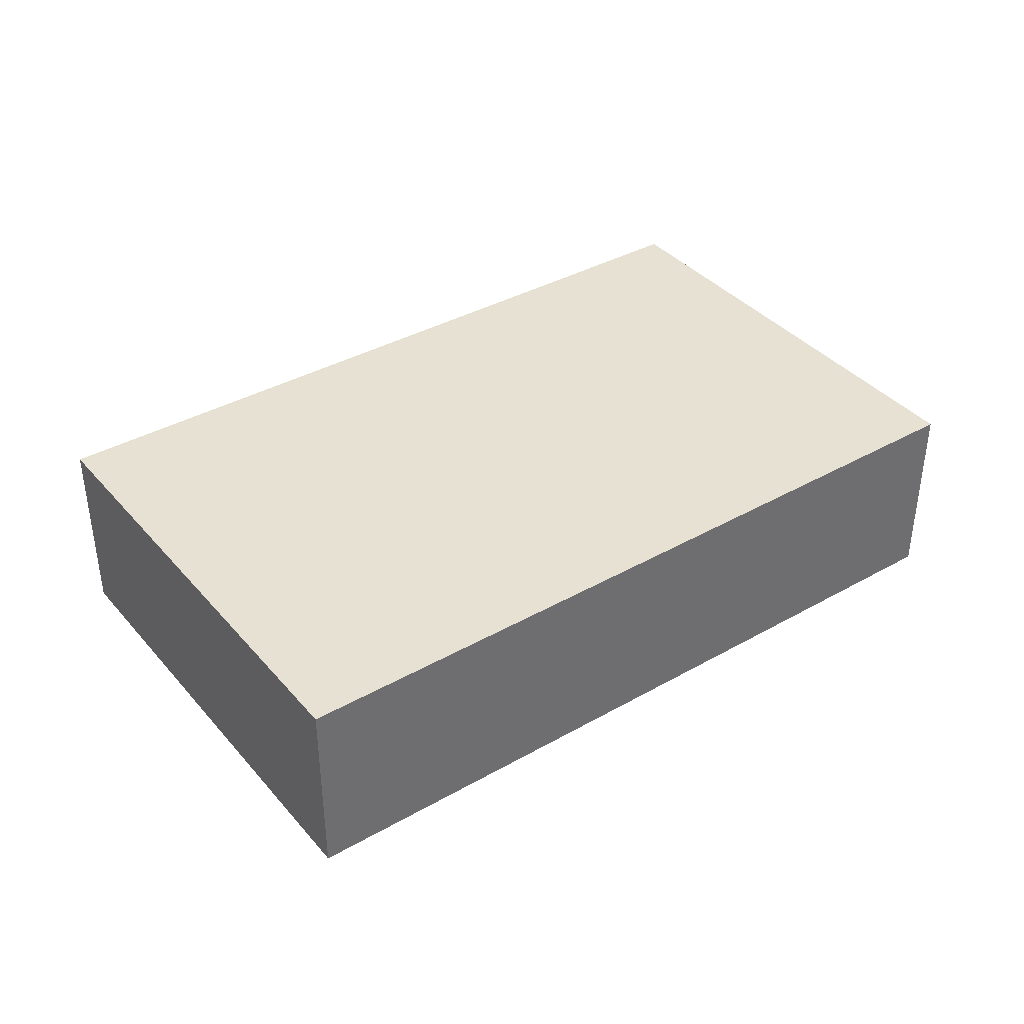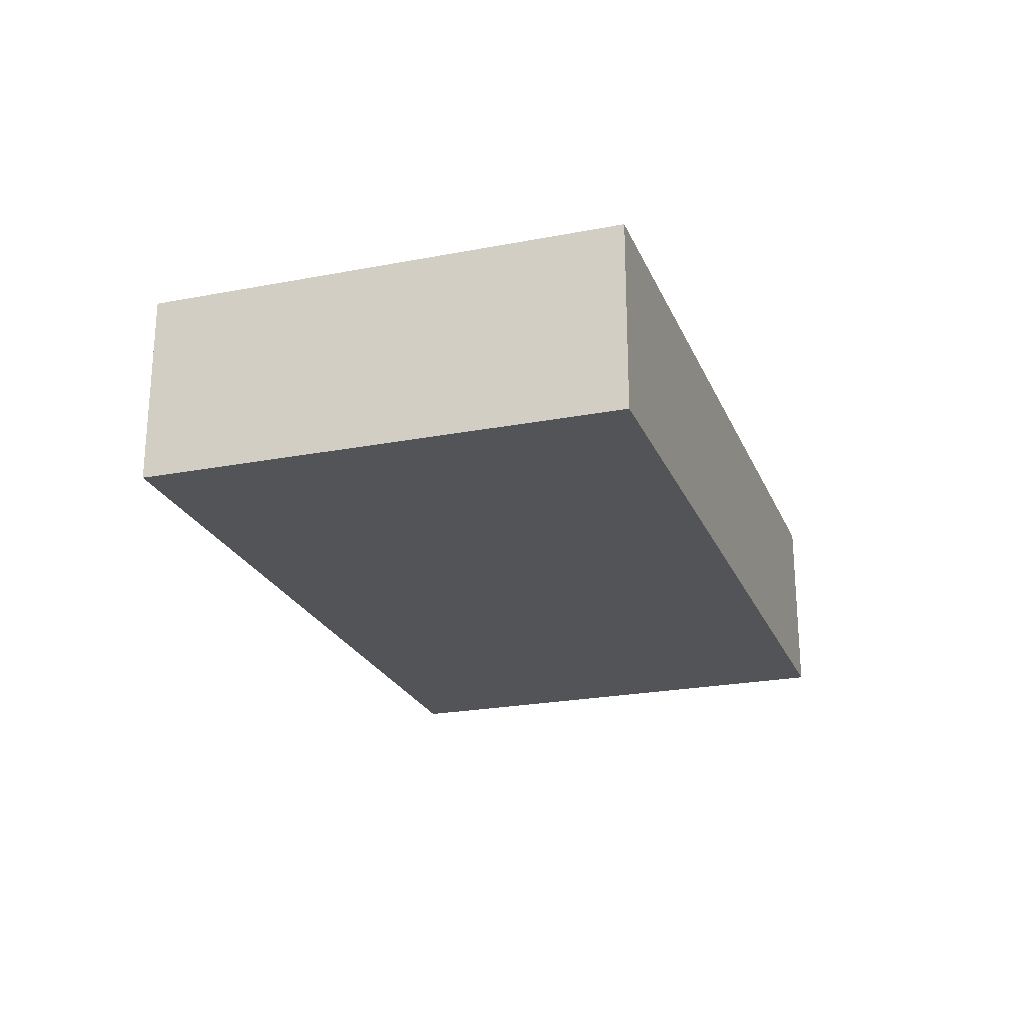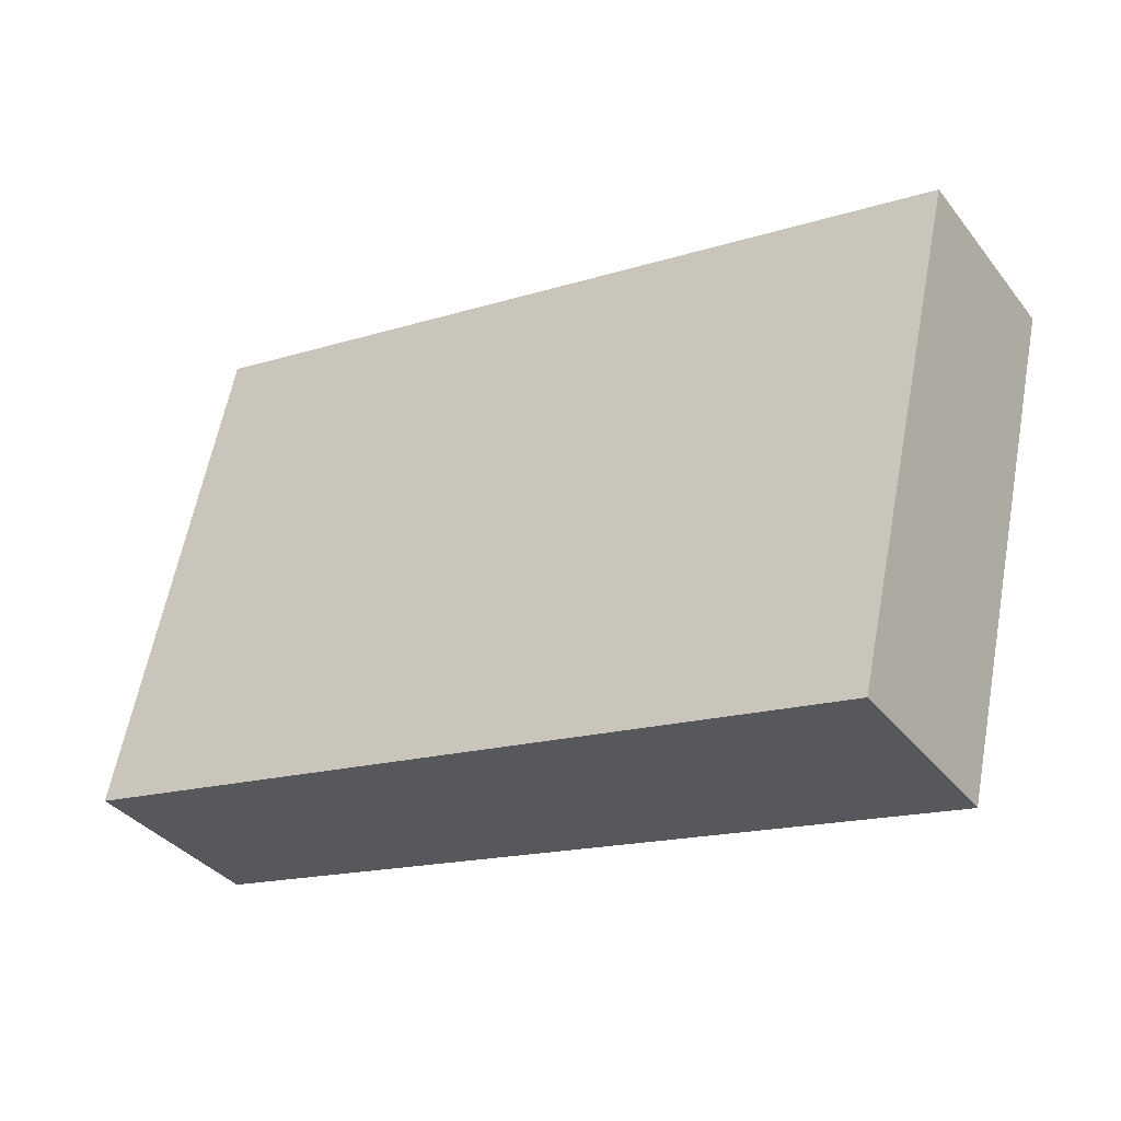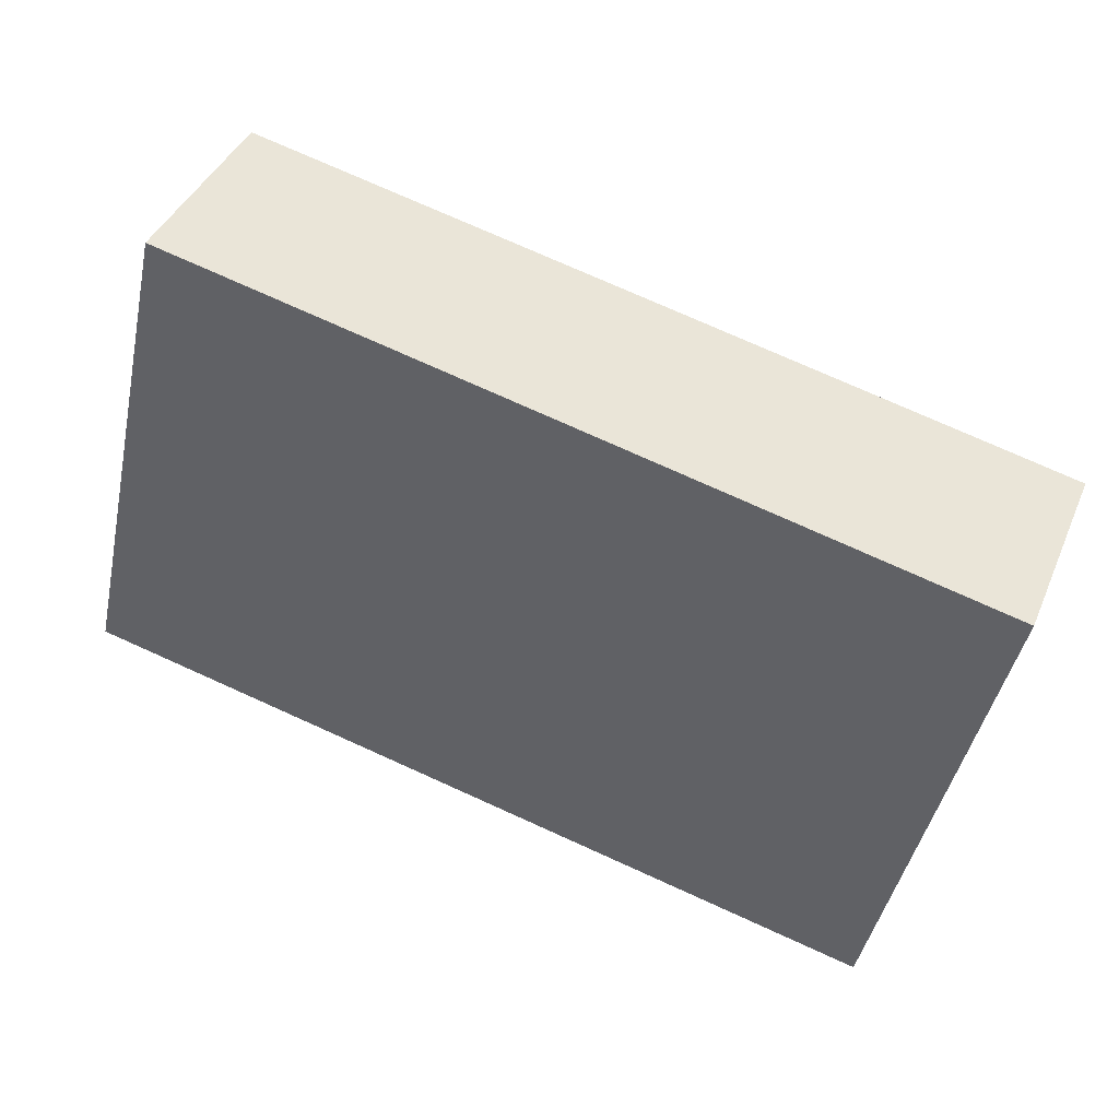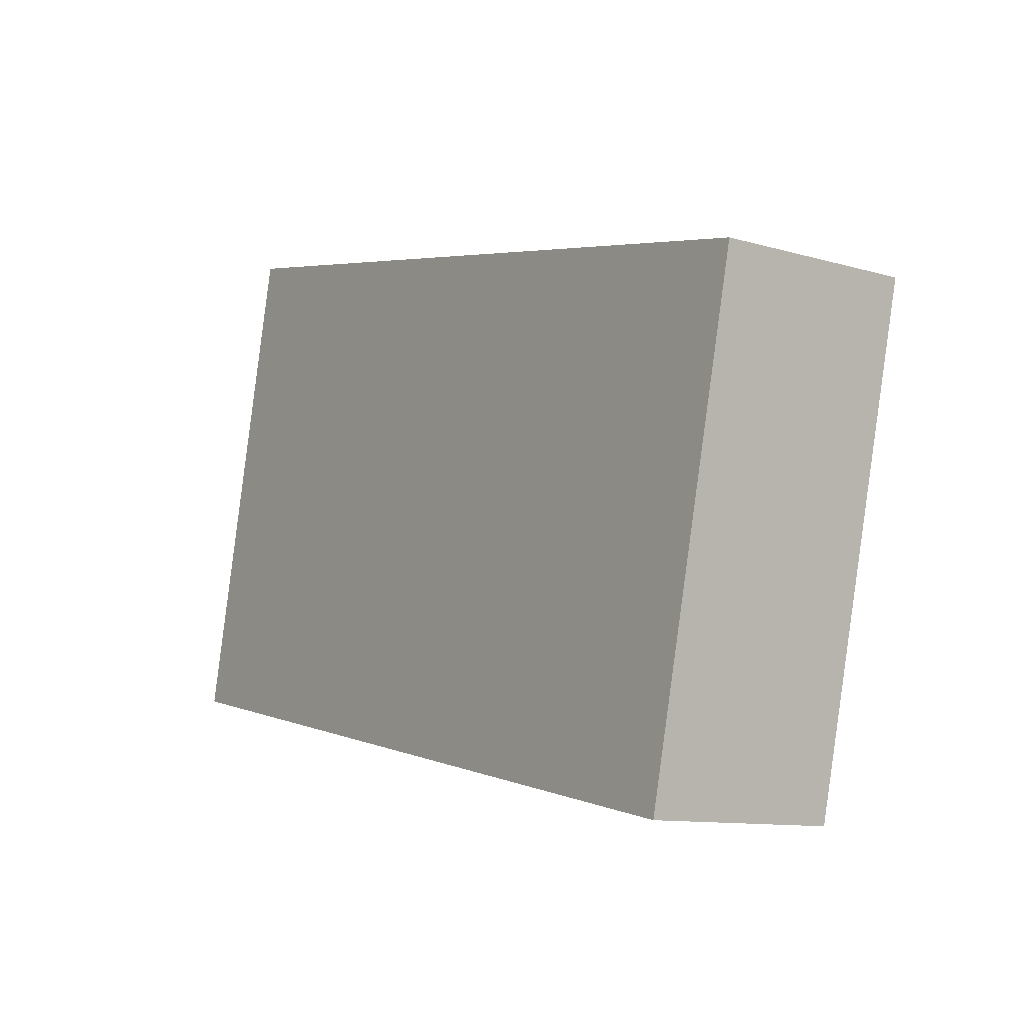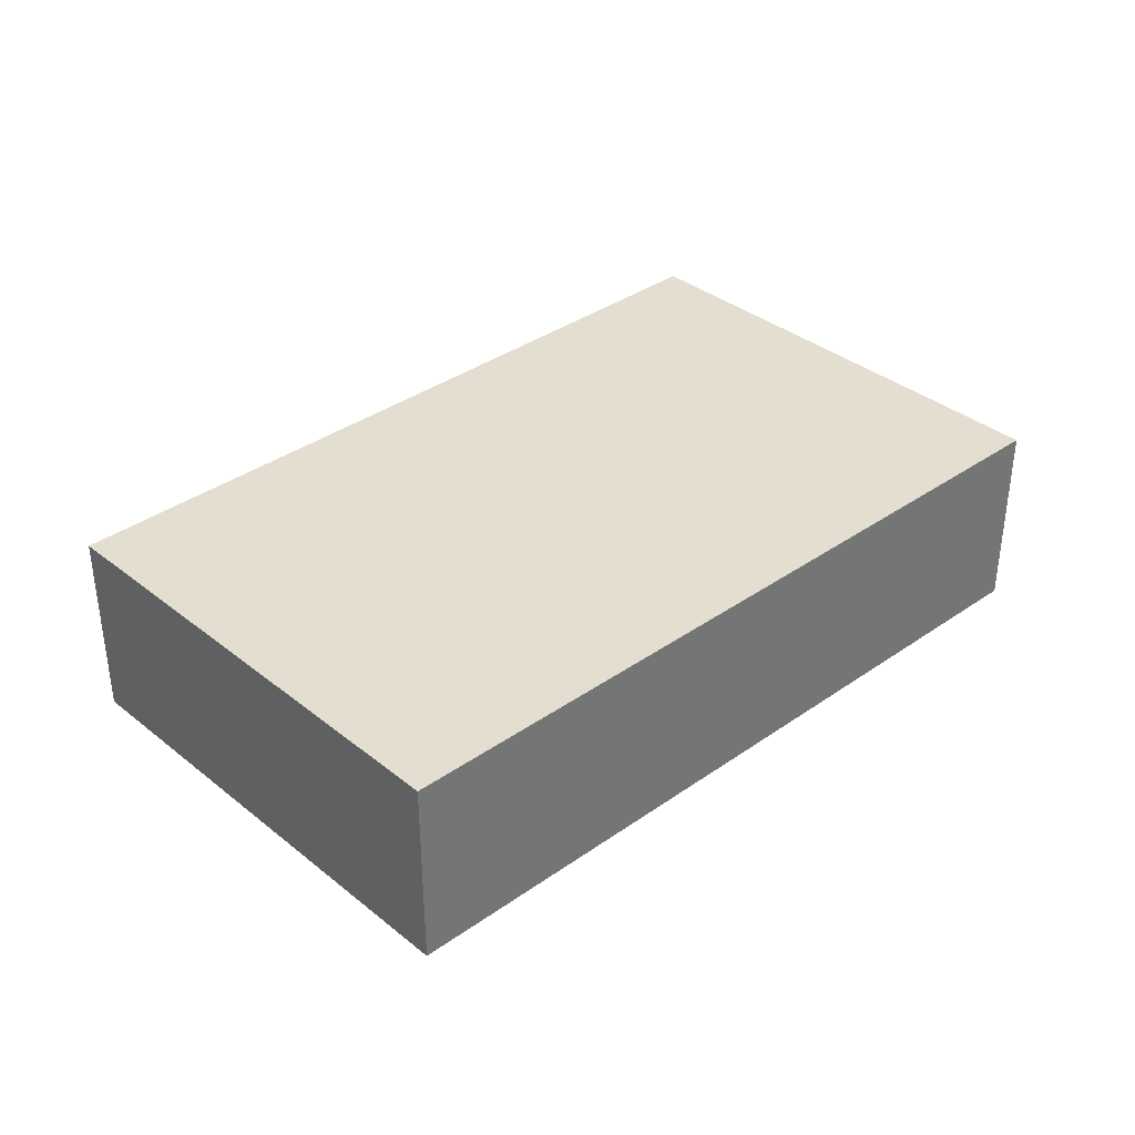
<metadata>
{"format":"obj","ext":"obj","renderer":"f3d","projection":"perspective","resolution":1024,"background":"white","views":[{"elev":38.6,"azim":-23.2,"up":"+Y"},{"elev":-23.5,"azim":120.8,"up":"+Y"},{"elev":-36.5,"azim":33.1,"up":"+Z"},{"elev":41.0,"azim":21.7,"up":"+Z"},{"elev":-10.9,"azim":54.5,"up":"+Z"},{"elev":35.8,"azim":149.2,"up":"+Y"}]}
</metadata>
<code>
v  3.685 0.91 -0.771
v  0.512 0.91 2.274
v  4.198 0.91 1.463
v  0 0.91 5.572e-17
v  4.198 -8.958e-17 1.463
v  3.685 4.721e-17 -0.771
v  0 0 0
v  0.512 -1.392e-16 2.274
g defaultobject
f 1 2 3
f 2 1 4
f 5 1 3
f 1 5 6
f 6 4 1
f 4 6 7
f 7 2 4
f 2 7 8
f 8 3 2
f 3 8 5
f 8 6 5
f 6 8 7

</code>
